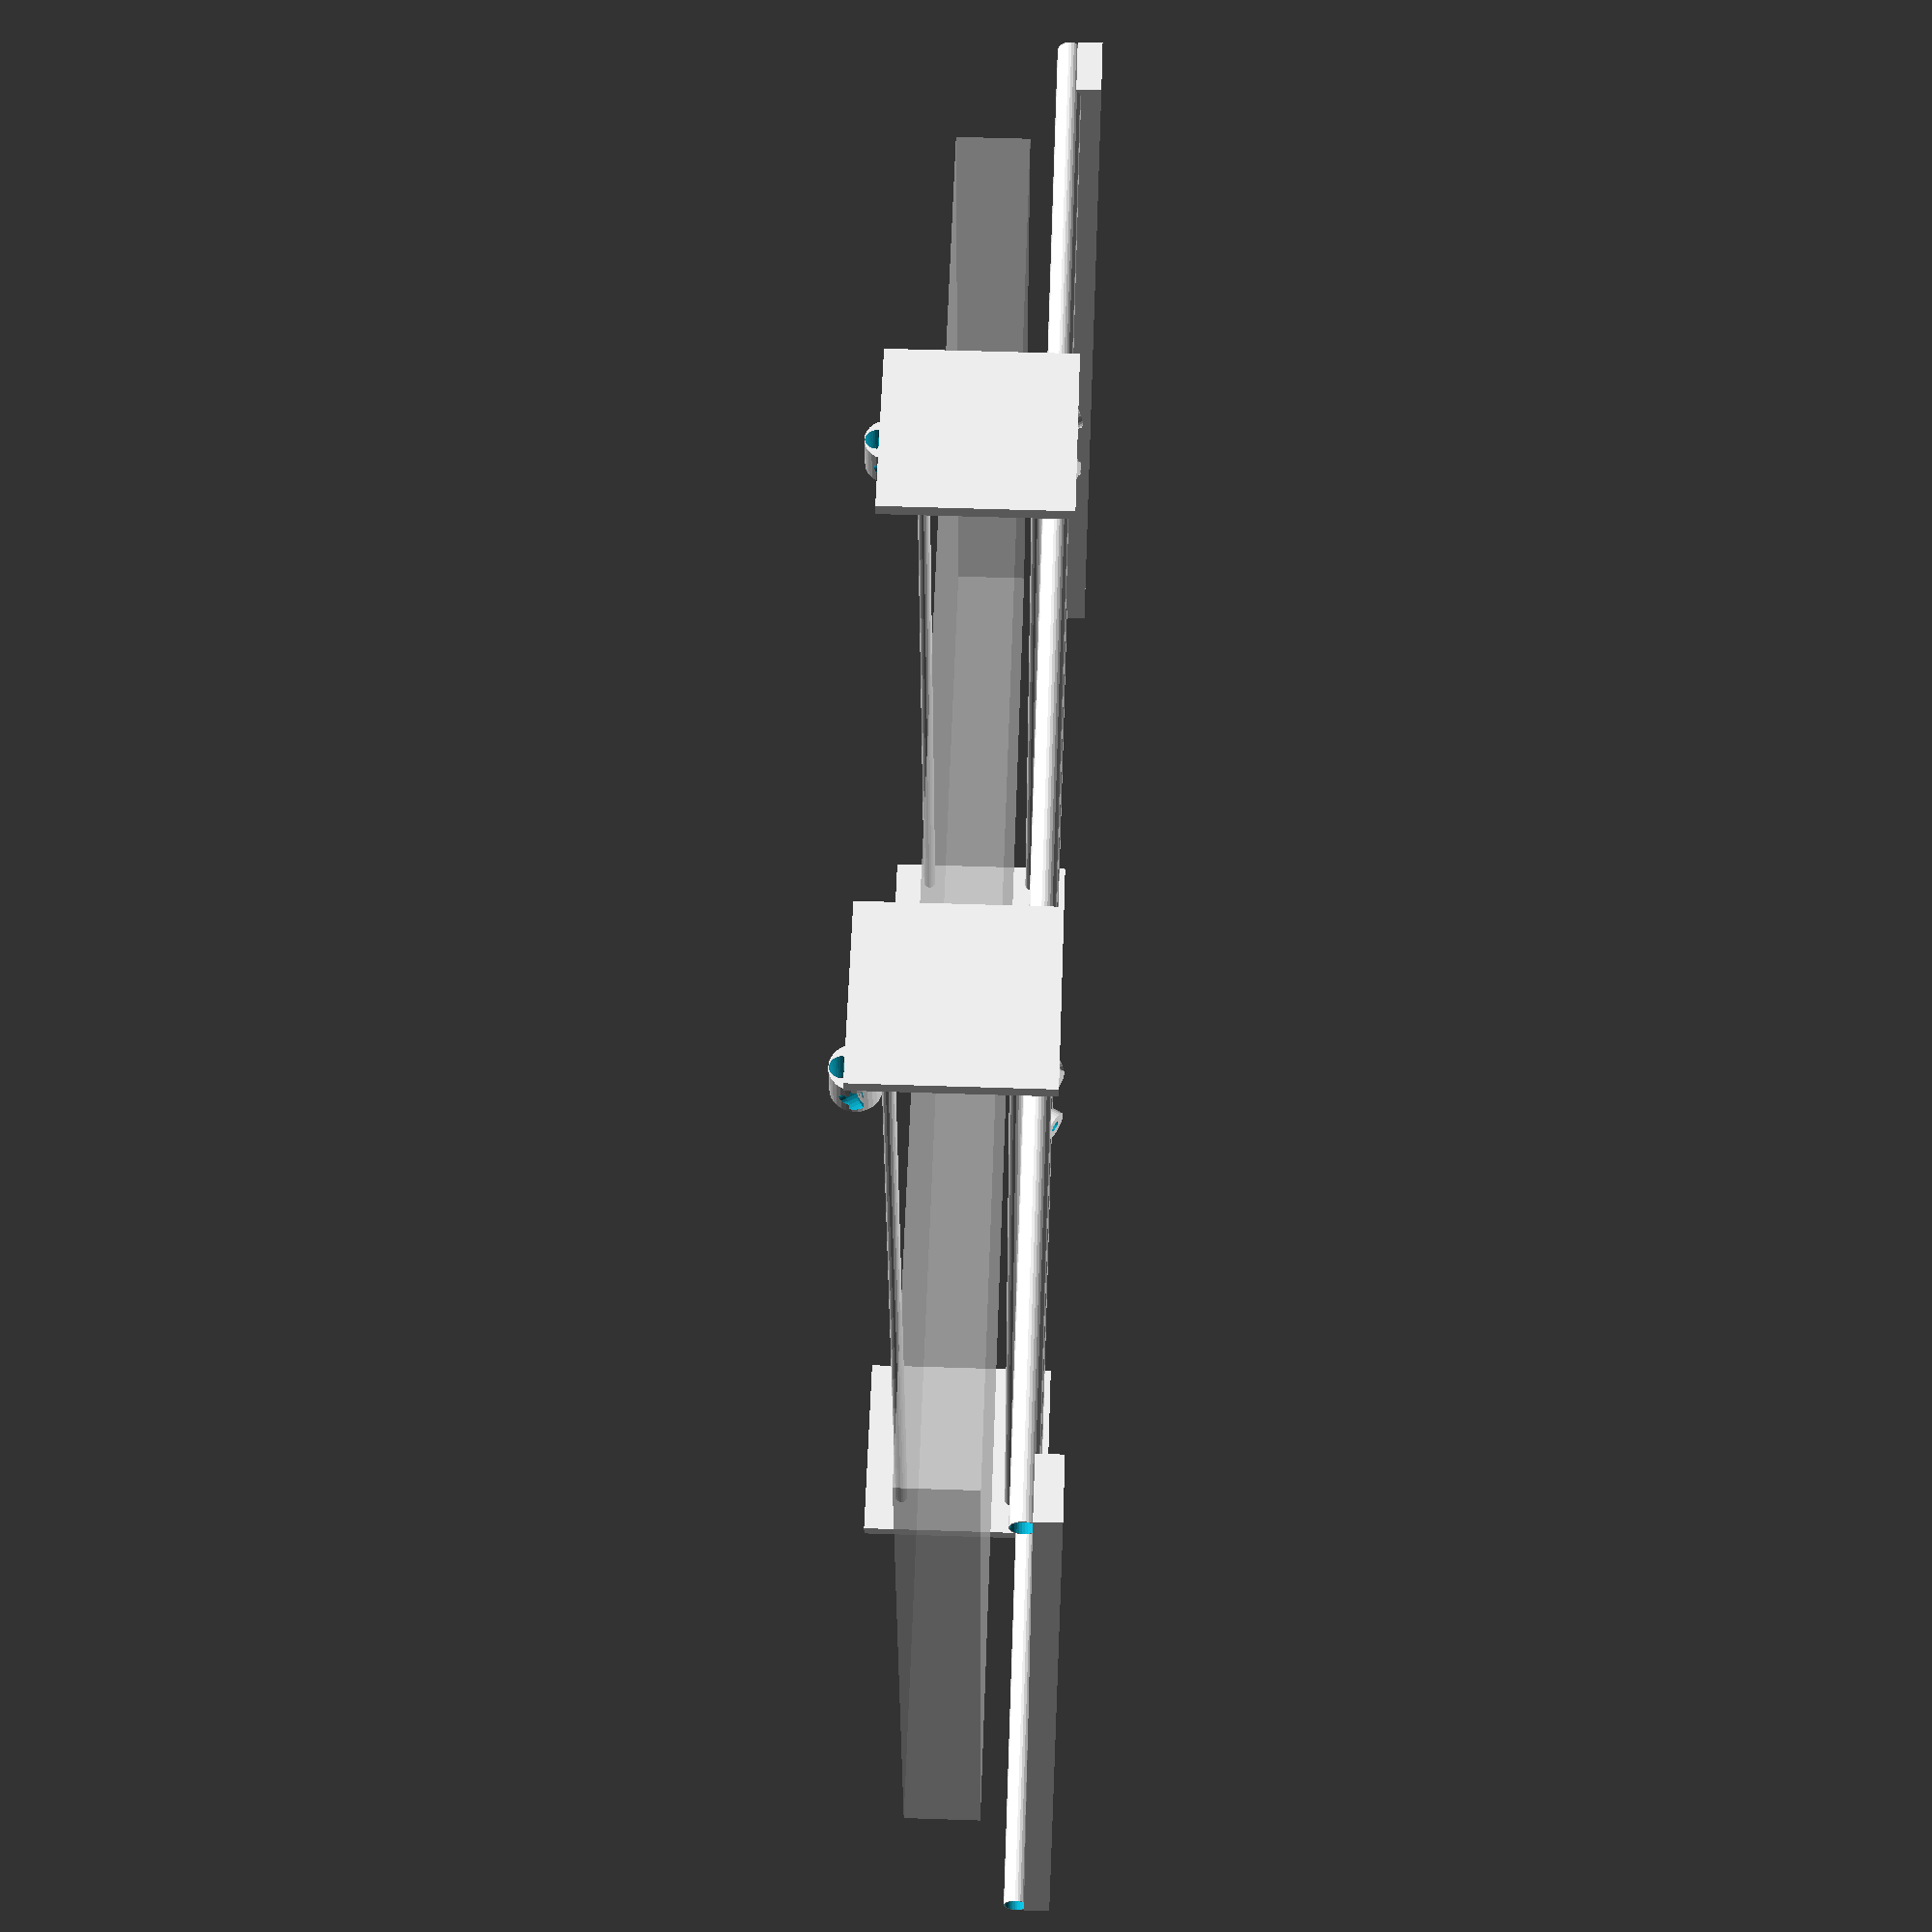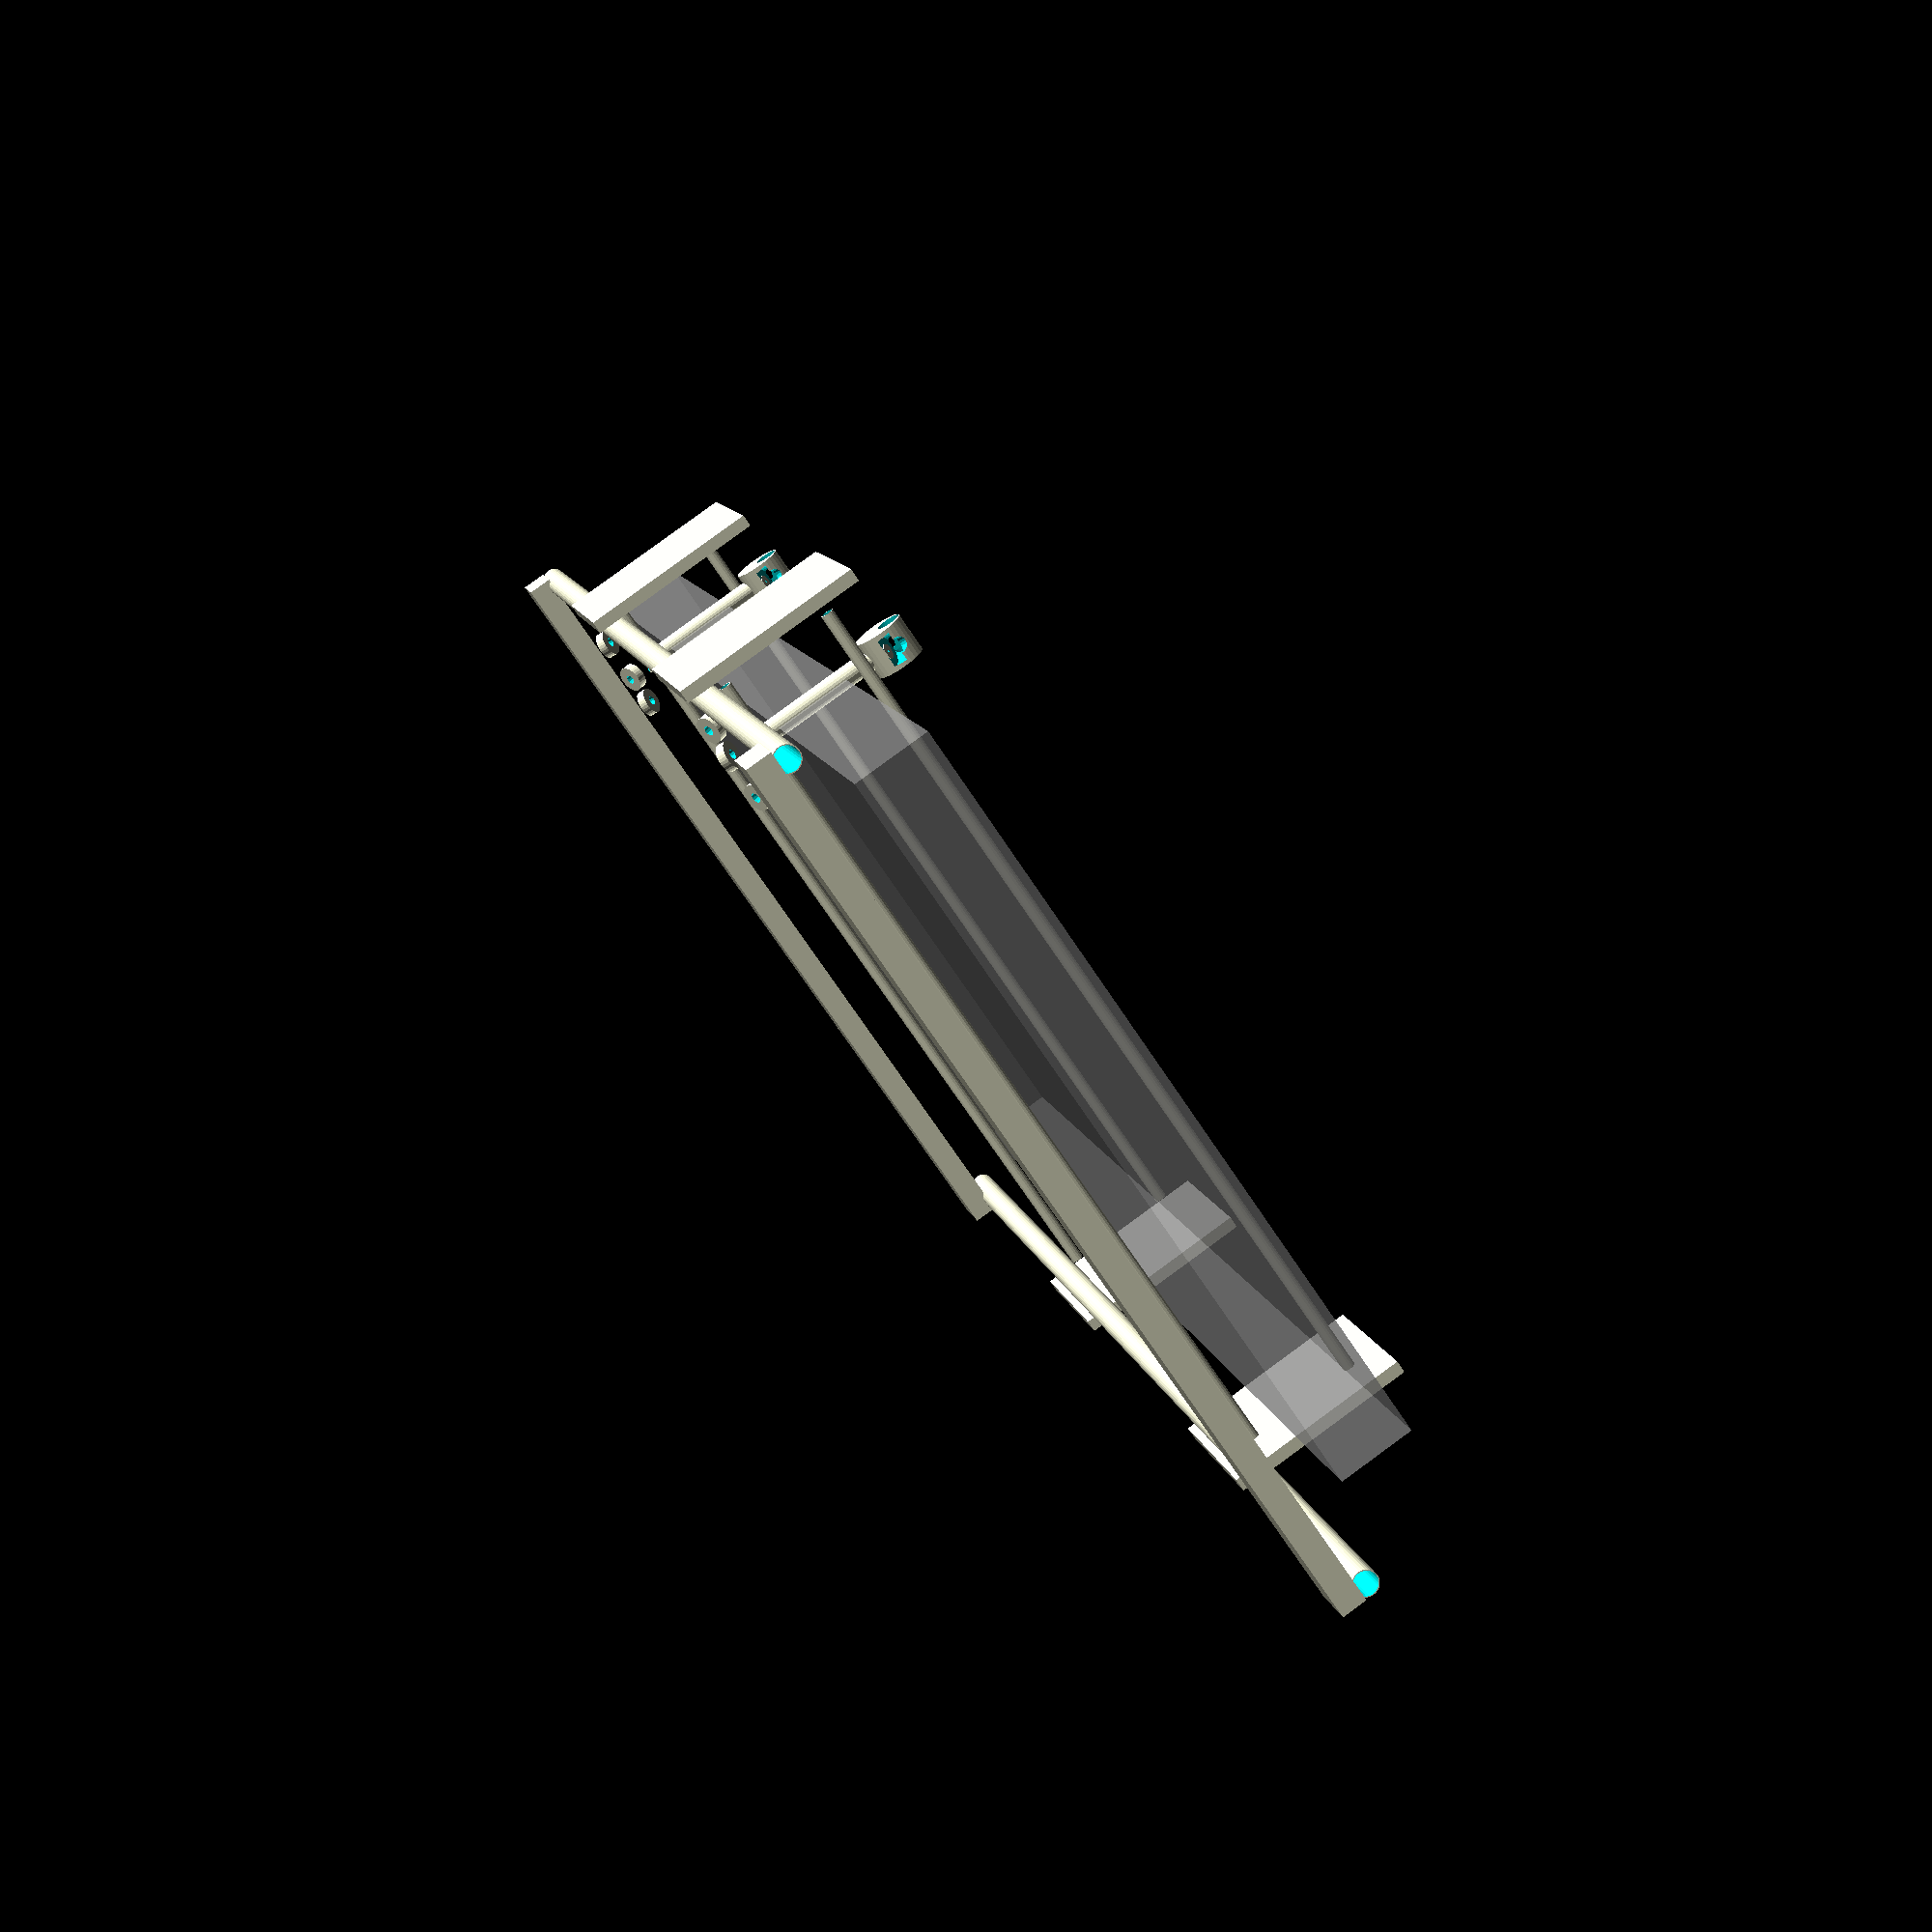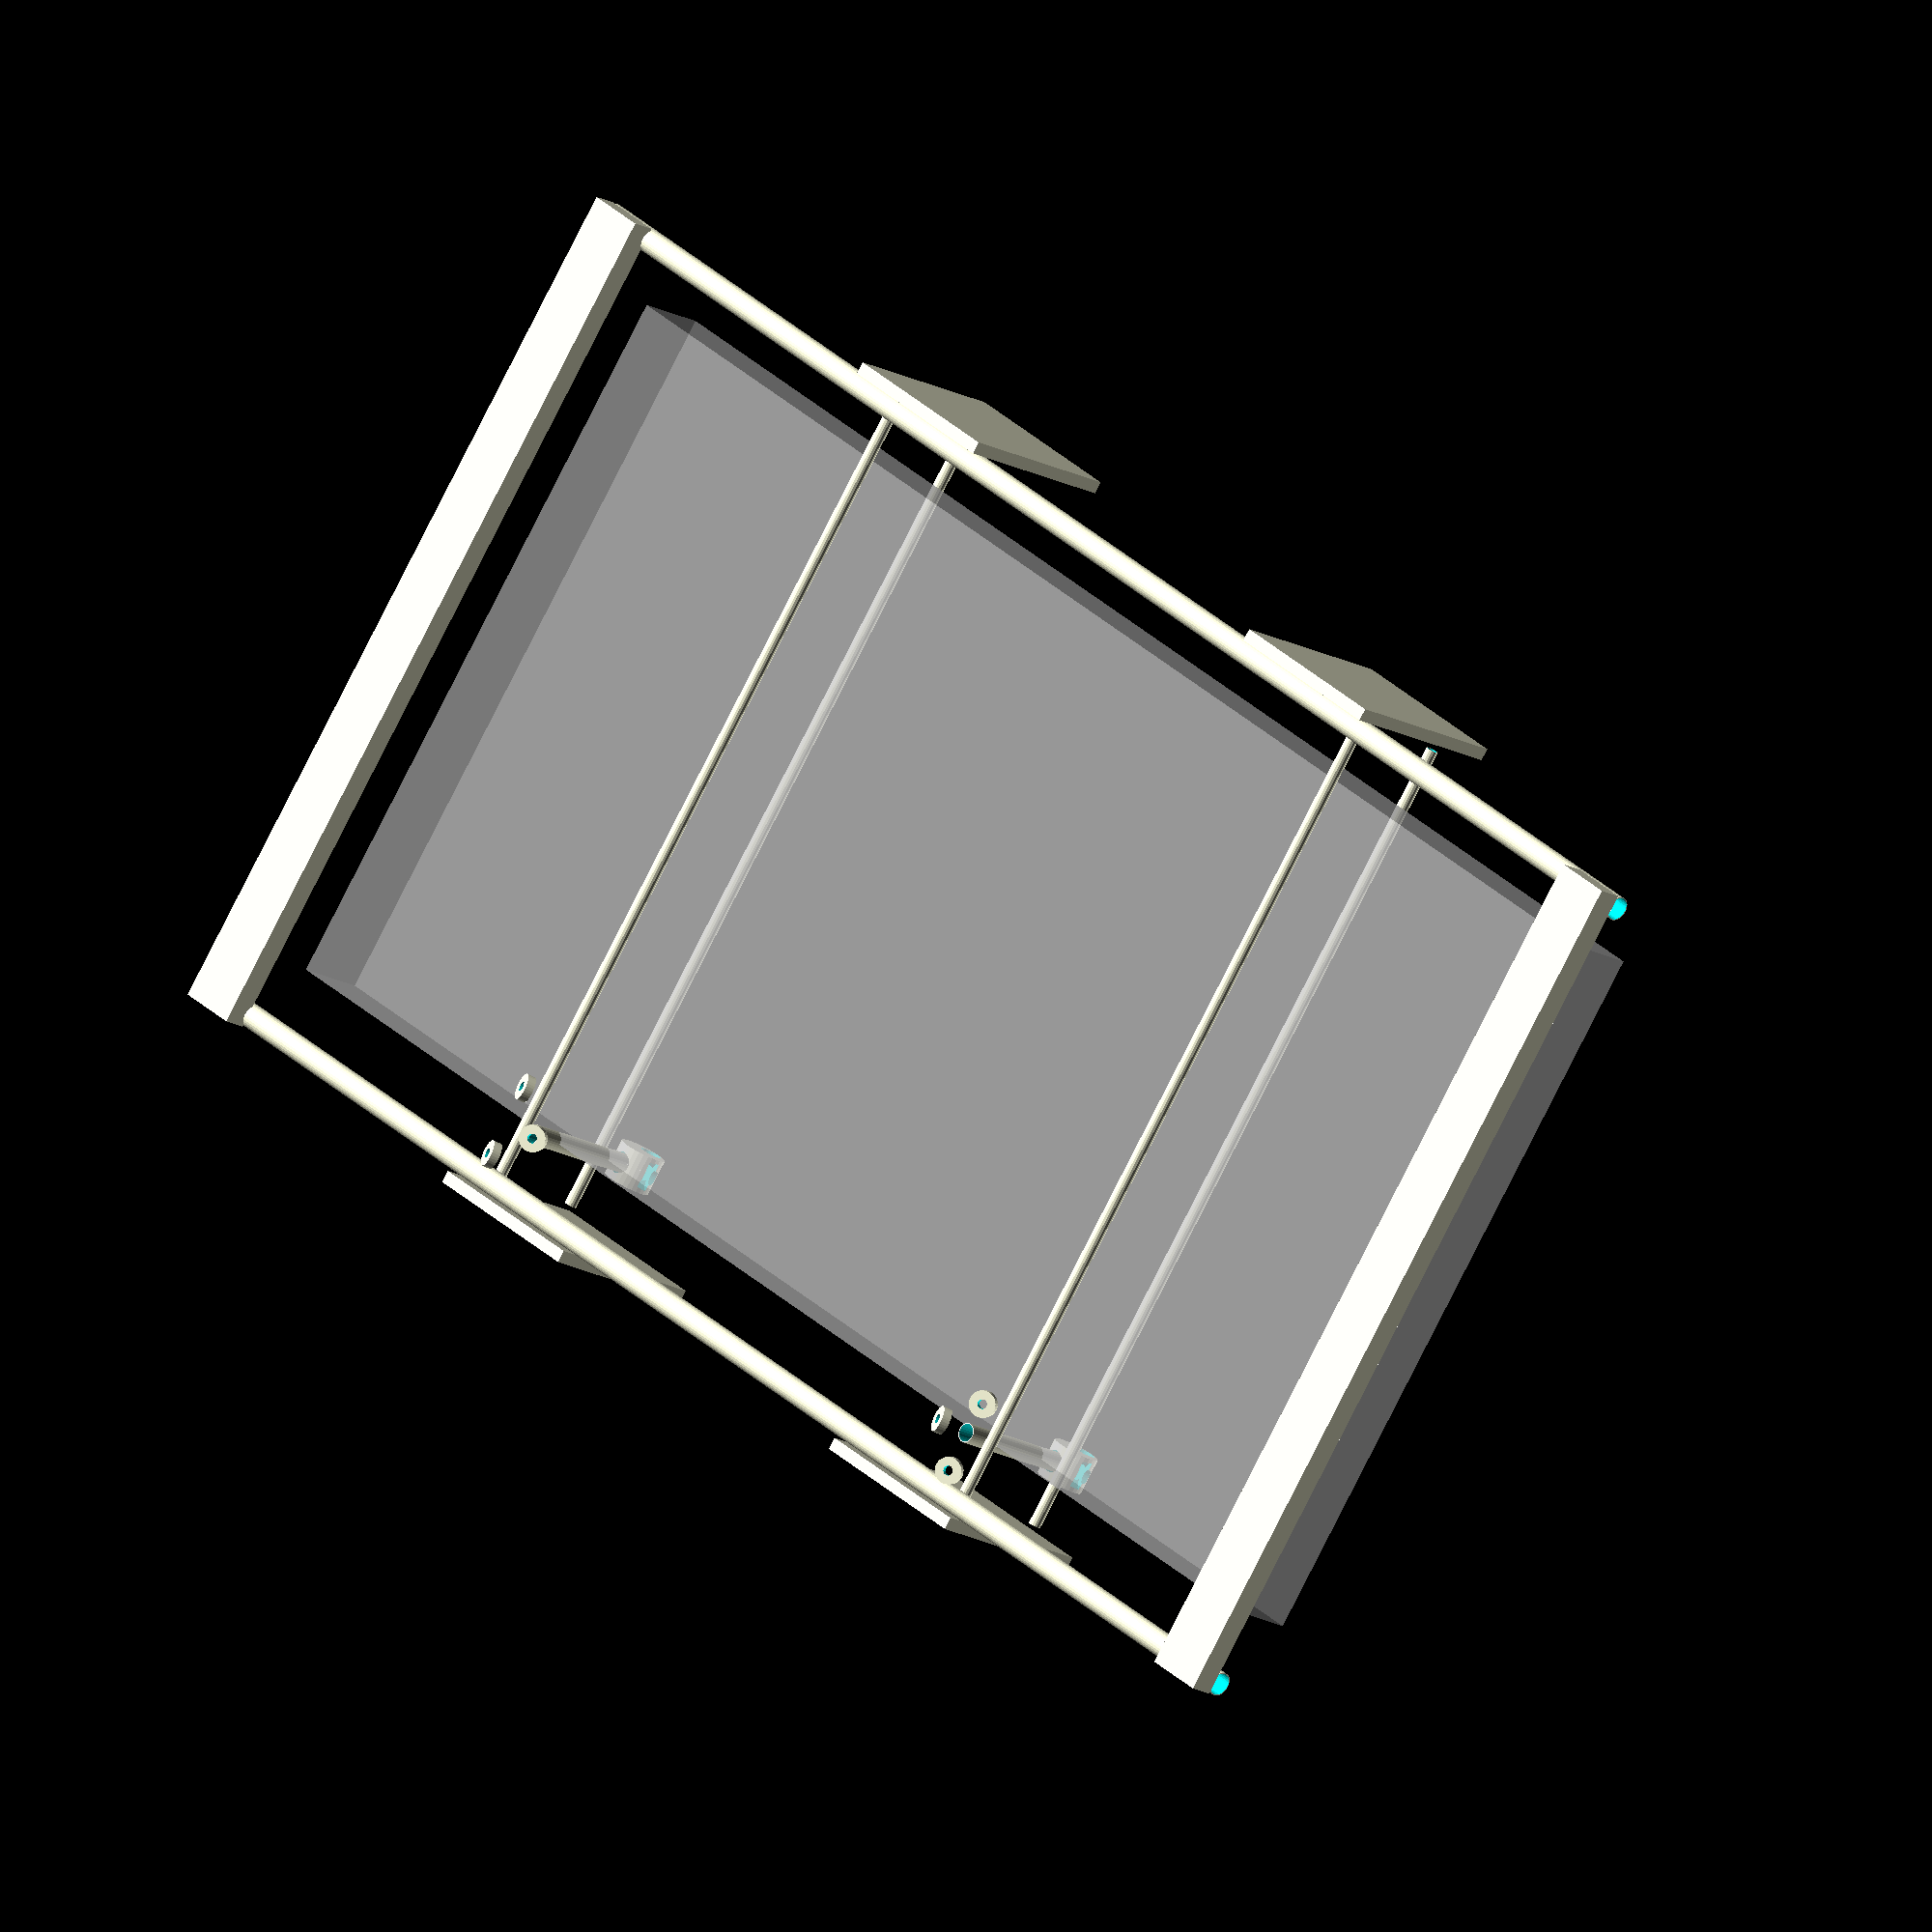
<openscad>
xRailDiameter = 10;
xRailLength = 700;

yRailDiameter = 16;
yRailLength = 110;

zRailDiameter = 20;
zRailLength = 1300;

endBlockLength = 720;
endBlockWidth = 50;
endBlockHeight = 20;

module exampleFoamSize() {
	%cube([1200, 600, 60], center = true);
}

module xRailEndPlate() {
	translate([50,365,0]) {
			cube([150,10,150], center = true);
	}
	translate([50,-365,0]) {
			cube([150,10,150], center = true);
	}
}

module yRailEndPlate() {
	translate([10,300,62]) {
			cube([50,50,10], center = true);
	}
	translate([10,300,-62]) {
			cube([50,50,10], center = true);
	}
}

module endRailBearingMount(rodDiameter, length) {
	difference(){
		rotate(90, [0,1,0]) difference(){
				cylinder(r = rodDiameter*1.2, h = length, center = true);
				translate([-rodDiameter*0.6,0,0]) cylinder(r = rodDiameter/2+1, h = length+1, center = true);
		}
		union() {
		translate([0,0,-rodDiameter-1]) cylinder(r = rodDiameter/2+1, h = length+1, center = true);
		ballBearingSpace(-30,yRailDiameter,0);
		ballBearingSpace(30,-yRailDiameter,0);
		}
	}
}

module yRailEndRoller() {
	translate([0,0,70]) {
			endRailBearingMount(yRailDiameter, 30);
			//ballBearing(-30,yRailDiameter,0);
			//ballBearing(30,-yRailDiameter,0);
	}
	translate([0,0,-70]) {
			ballBearing(30,yRailDiameter,-30);
			ballBearing(30,yRailDiameter,30);
			ballBearing(-30,-yRailDiameter,0);
	}
}

module ballBearingSpace(rotation, distance, offset) {
	translate([offset,distance,0])
	rotate(rotation, [1,0,0]) {
		difference() {
    		cylinder(r = 12, h = 9, center = true);
		translate([0,0,-6.5])	cylinder(r = 6, h = 5, center = true);
		}
		translate([0,0,10])	cylinder(r = 6, h = 7 + 10, center = true);
  	  	cylinder(r = 1, h = 70, center = true);
	}
}

module ballBearing(rotation, distance, offset) {
	translate([offset,distance,0])
	rotate(rotation, [1,0,0])
	difference() {
    		cylinder(r = 11, h = 7, center = true);
	    cylinder(r = 4, h = 7 + 1, center = true);
	}
}

module hollowTube(railDiameter, railLength) {
	difference() {
    		cylinder(r = railDiameter / 2, h = railLength, center = true);
	    cylinder(r = railDiameter / 2 - 0.7, h = railLength + 1, center = true);
	}
}

module xRail() {
	translate([-300,0,0]) {
		rotate(90, [1,0,0]) {
			translate([0,-45,0]) {
				hollowTube(xRailDiameter, xRailLength);
			}
			translate([0,45,0]) {
				hollowTube(xRailDiameter, xRailLength);
			}
		}
		xRailEndPlate();
		yRail();
	}
}

module yRail() {
	rotate(90, [0,0,1]) {
		translate([300,-20,0]) {
			hollowTube(yRailDiameter, yRailLength);
			yRailEndRoller();
		}
	}
	//yRailEndPlate();
}

module zRail() {
	rotate(90, [0,1,0]) {
		translate([60,350,0]) {
			hollowTube(zRailDiameter, zRailLength);
		}
	translate([60,-350,0]) {
			hollowTube(zRailDiameter, zRailLength);
		}
	}
}

module endBlocks() {
	translate([650-endBlockWidth/2,0,-76]) {
			cube([endBlockWidth, endBlockLength, endBlockHeight], center = true);
		}
	translate([-650+endBlockWidth/2,0,-76]) {
			cube([endBlockWidth, endBlockLength, endBlockHeight], center = true);
	}
}


module assembly() {
	xRail();
	mirror([1,0,0]) xRail();
	zRail();
	endBlocks();
}
exampleFoamSize();
assembly();


</openscad>
<views>
elev=304.6 azim=3.1 roll=92.0 proj=p view=solid
elev=96.3 azim=250.4 roll=306.1 proj=p view=wireframe
elev=16.1 azim=143.7 roll=220.3 proj=o view=solid
</views>
